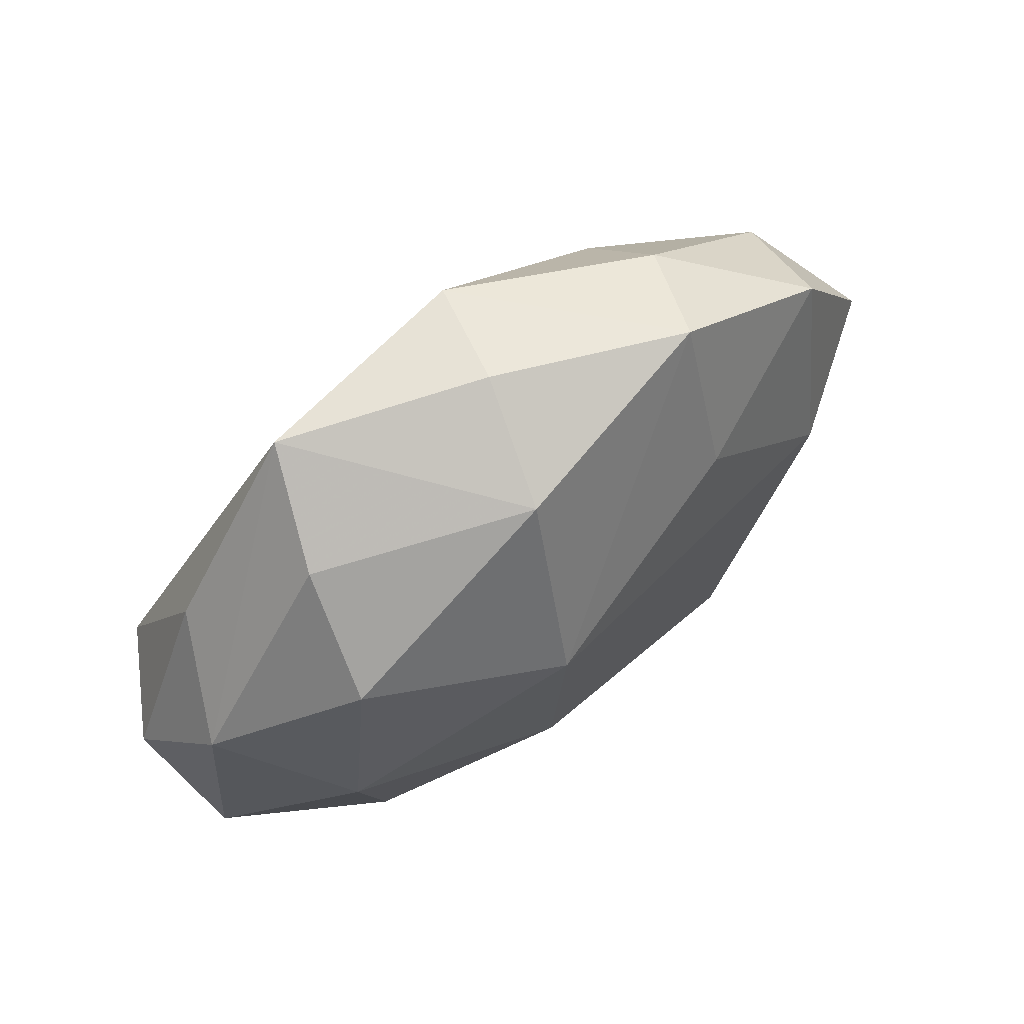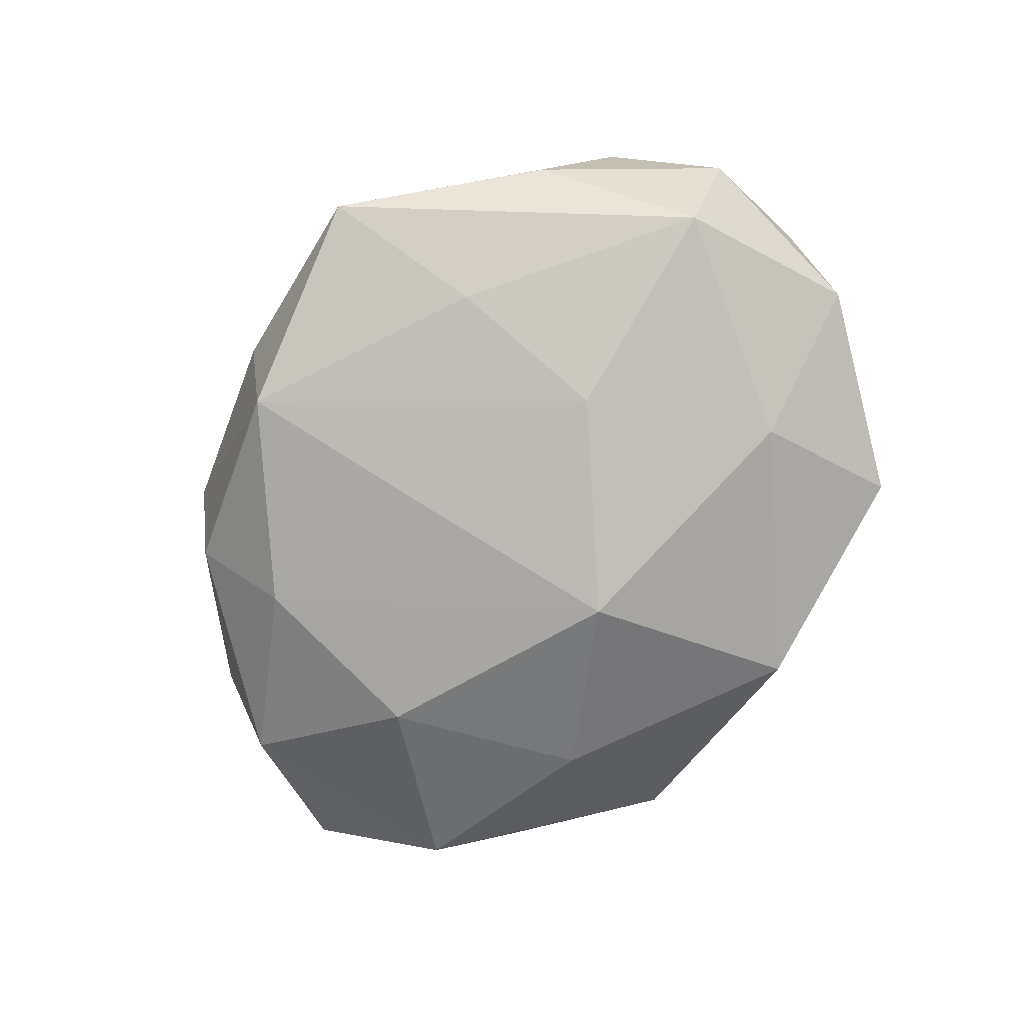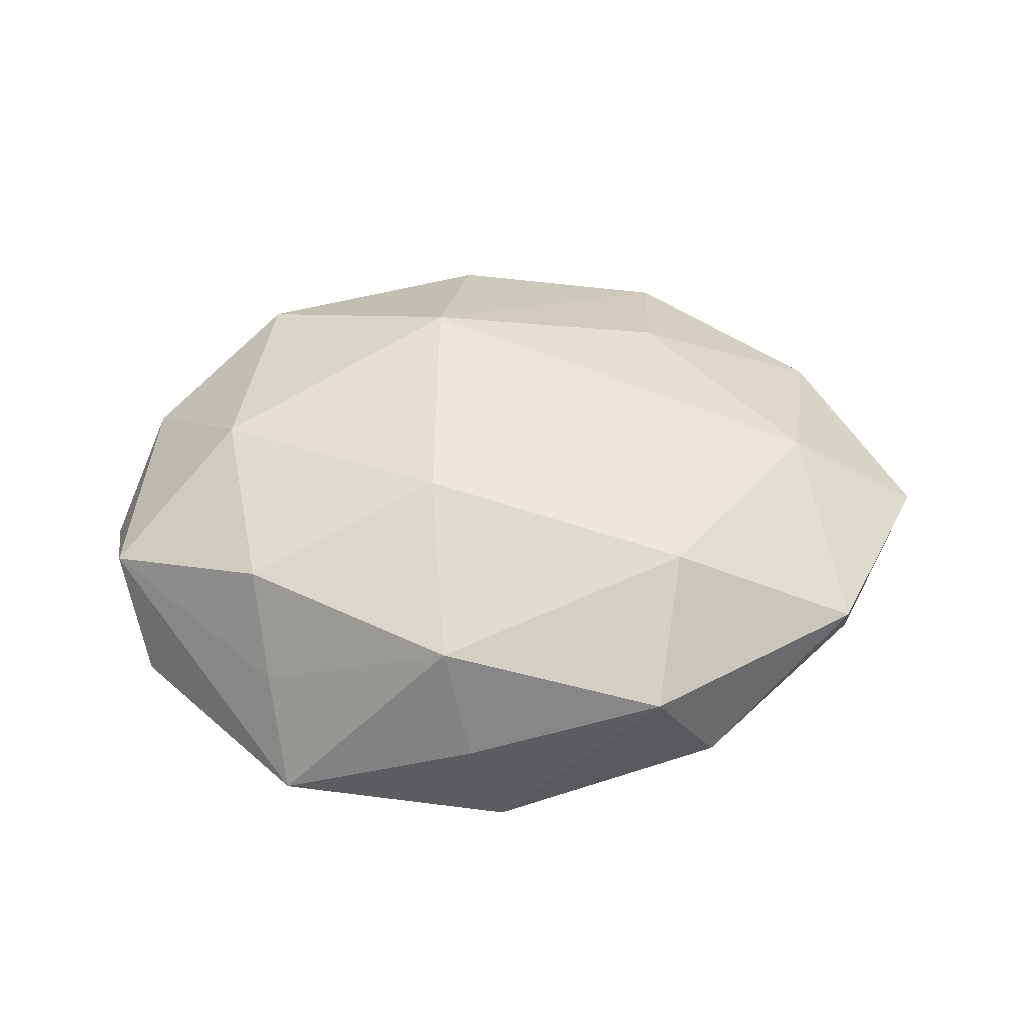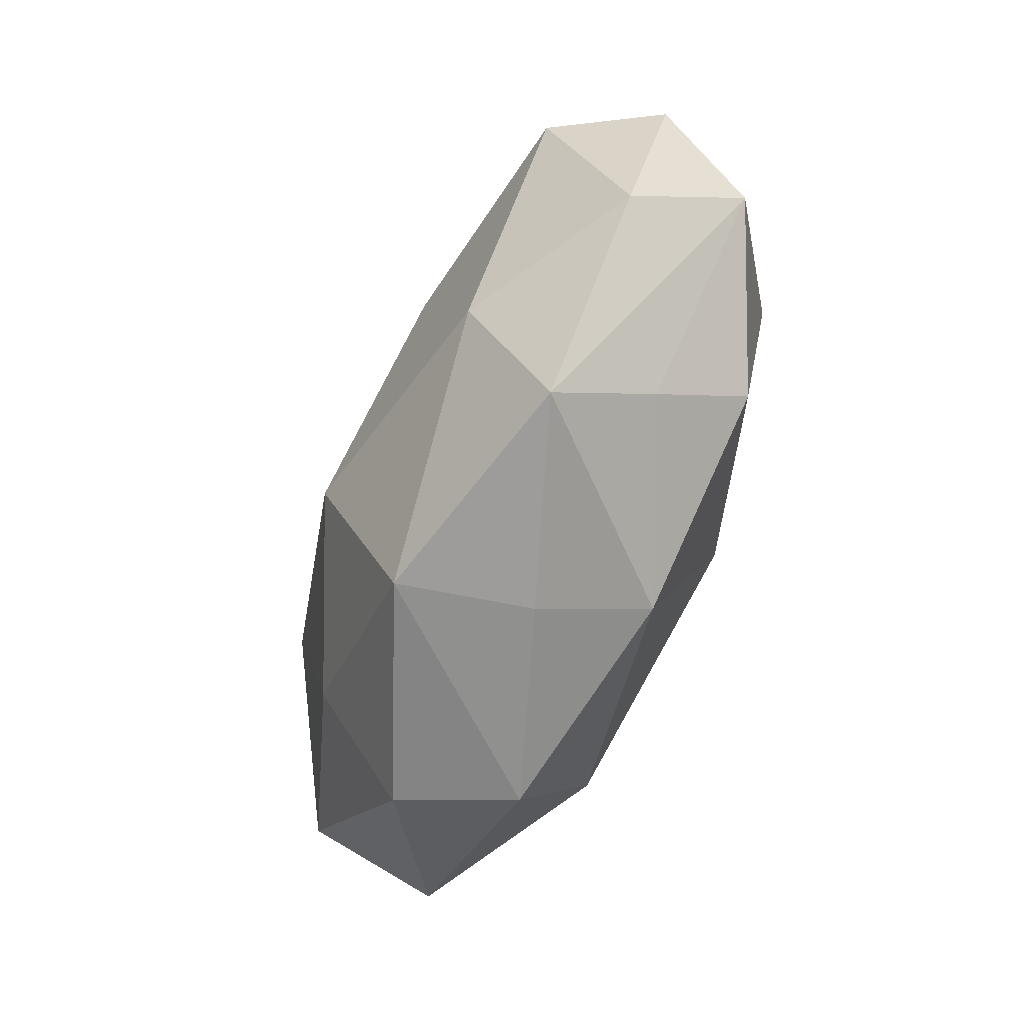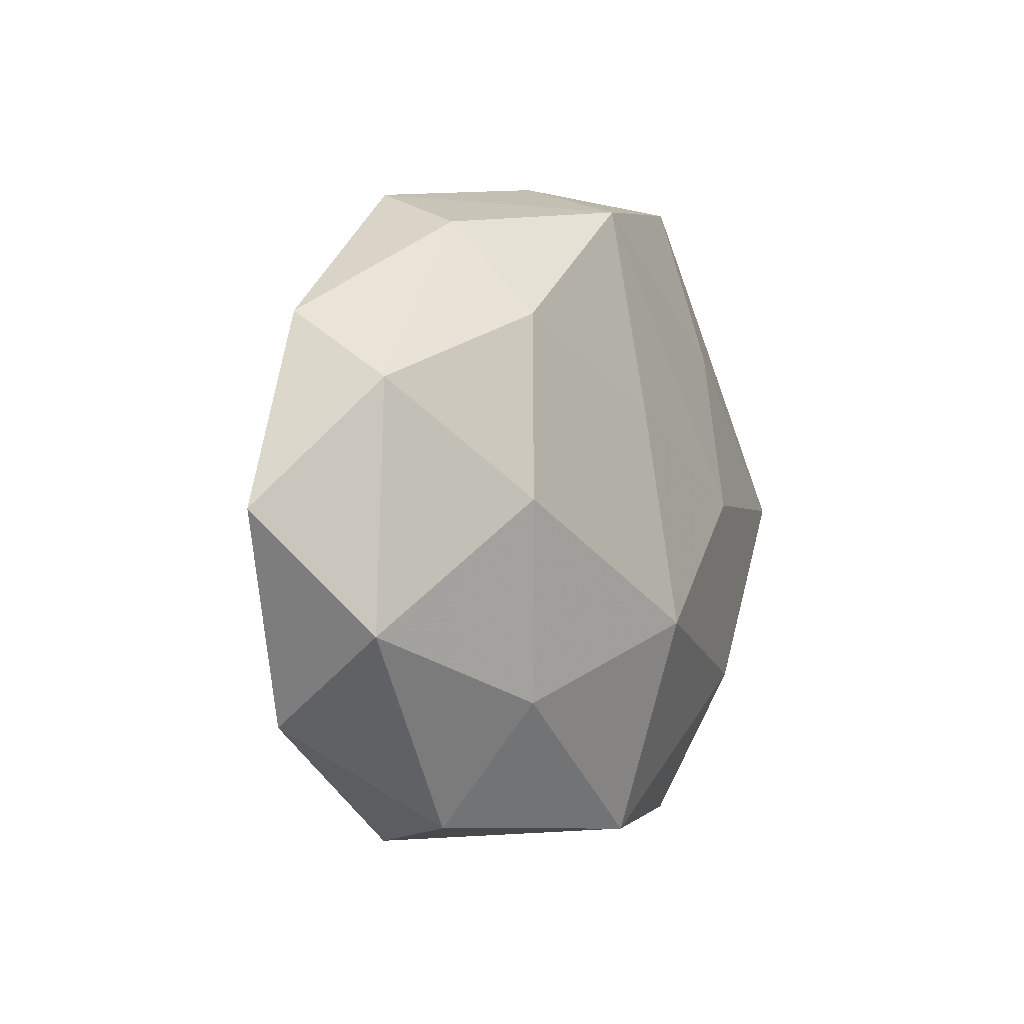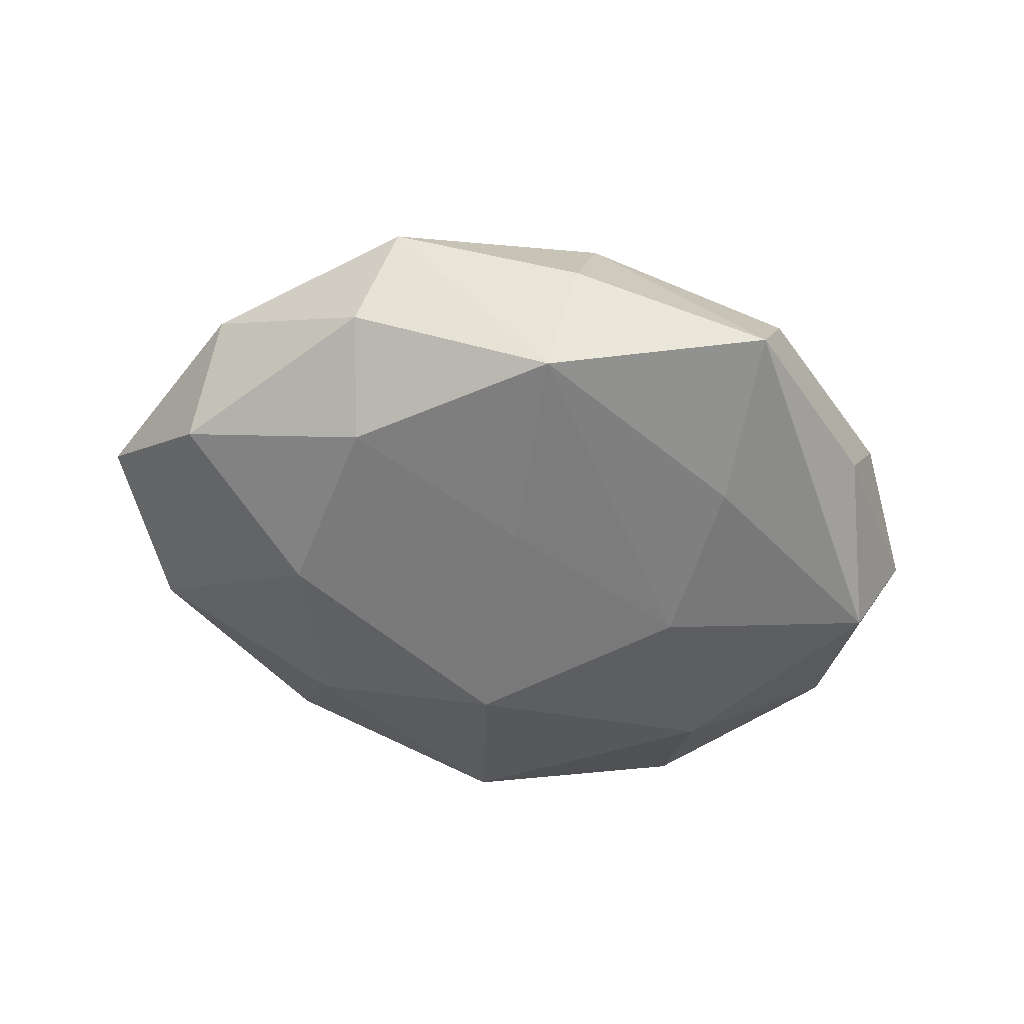
<metadata>
{"format":"obj","ext":"obj","renderer":"f3d","projection":"perspective","resolution":1024,"background":"white","views":[{"elev":68.4,"azim":-36.2,"up":"+Y"},{"elev":-78.5,"azim":-119.6,"up":"+Z"},{"elev":46.7,"azim":-0.4,"up":"+Z"},{"elev":-68.7,"azim":-112.6,"up":"+Y"},{"elev":-0.2,"azim":118.8,"up":"+Y"},{"elev":-48.4,"azim":171.8,"up":"+Z"}]}
</metadata>
<code>
v 0.02124 0.02076 0.01495
v 0.04696 -0.01205 -0.008011
v 0.03008 0.002657 -0.01794
v 0.0003152 0.04201 -0.001196
v 0.04554 0.01568 -0.008165
v -0.04371 0.001595 -0.01489
v -0.02257 0.04098 -0.00897
v 0.02487 0.02379 -0.01499
v 0.003508 0.0379 -0.01452
v 0.0266 0.03464 -0.005356
v 0.004107 -0.01196 -0.02343
v -0.0507 0.0006869 -0.002731
v 0.02227 0.03909 0.006387
v -0.03921 0.02076 -0.005963
v -0.02941 0.02433 0.01546
v -0.02754 -0.03063 0.004329
v -0.02713 0.03416 0.003364
v 0.03973 0.000622 0.0136
v 0.001033 -0.03756 -0.01446
v -0.04505 0.01306 0.006562
v 0.00386 0.01403 -0.01905
v -0.02121 0.02146 -0.01581
v -0.00274 -0.03928 0.0004266
v -0.01783 0.002247 -0.02006
v 0.02485 -0.02038 -0.01503
v -0.005792 -0.03445 0.01328
v -0.0334 -0.0005013 0.01767
v 0.04441 -0.02252 0.006328
v -0.0255 -0.02015 -0.01695
v 0.01984 -0.03824 0.008095
v 0.05577 0.001575 0.002328
v -0.02911 -0.02315 0.01524
v -0.00671 0.01455 0.02336
v -0.04767 -0.01338 0.007353
v 0.02708 -0.035 -0.004468
v -0.02562 -0.03835 -0.007407
v -0.003267 0.03614 0.01238
v -0.04437 -0.0206 -0.00562
v 0.02261 -0.02317 0.01802
v -0.007296 -0.01435 0.02193
v 0.04327 0.02348 0.005025
f 10 9 13
f 41 10 13
f 41 18 31
f 26 39 40
f 30 39 26
f 26 23 30
f 26 16 36
f 36 23 26
f 40 39 33
f 33 39 18
f 36 16 34
f 9 10 8
f 8 21 9
f 8 3 11
f 11 21 8
f 31 18 28
f 18 39 28
f 28 39 30
f 28 2 31
f 37 33 13
f 15 33 37
f 24 21 11
f 9 21 24
f 13 33 1
f 1 33 18
f 1 41 13
f 18 41 1
f 32 26 40
f 16 26 32
f 32 34 16
f 5 8 10
f 5 41 31
f 10 41 5
f 3 8 5
f 31 2 5
f 5 2 3
f 11 3 25
f 3 2 25
f 4 37 13
f 7 37 4
f 13 9 4
f 9 7 4
f 15 37 17
f 17 37 7
f 17 20 15
f 7 20 17
f 40 33 27
f 27 32 40
f 27 33 15
f 34 32 27
f 15 20 27
f 27 20 34
f 6 24 11
f 11 25 19
f 19 23 36
f 30 23 19
f 22 6 7
f 24 6 22
f 22 7 9
f 9 24 22
f 14 20 7
f 7 6 14
f 34 20 12
f 20 14 12
f 12 14 6
f 29 6 11
f 29 19 36
f 11 19 29
f 35 25 2
f 35 19 25
f 2 28 35
f 35 28 30
f 30 19 35
f 38 12 6
f 38 29 36
f 6 29 38
f 36 34 38
f 34 12 38

</code>
